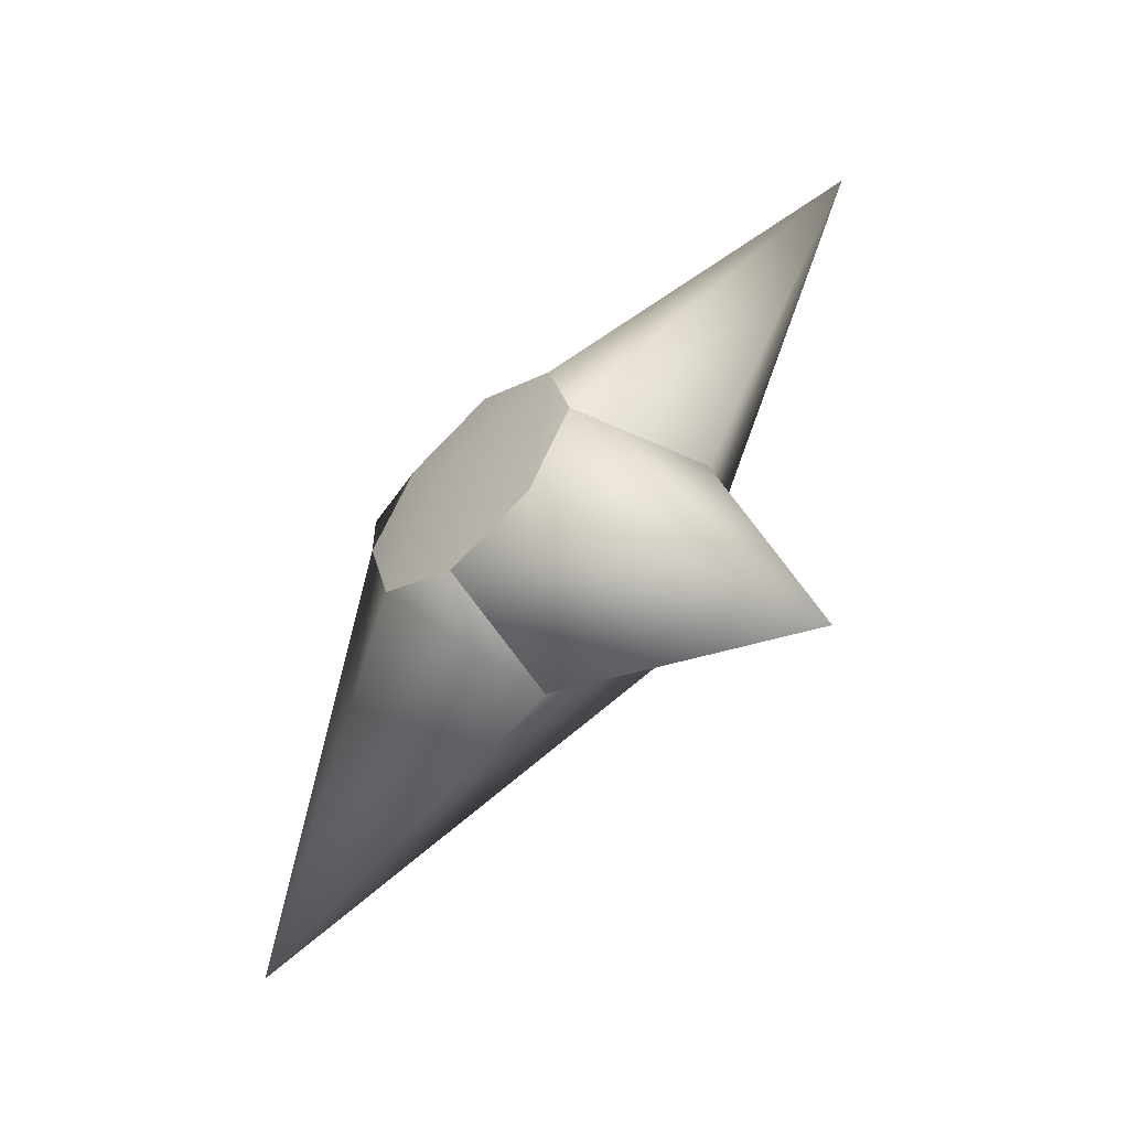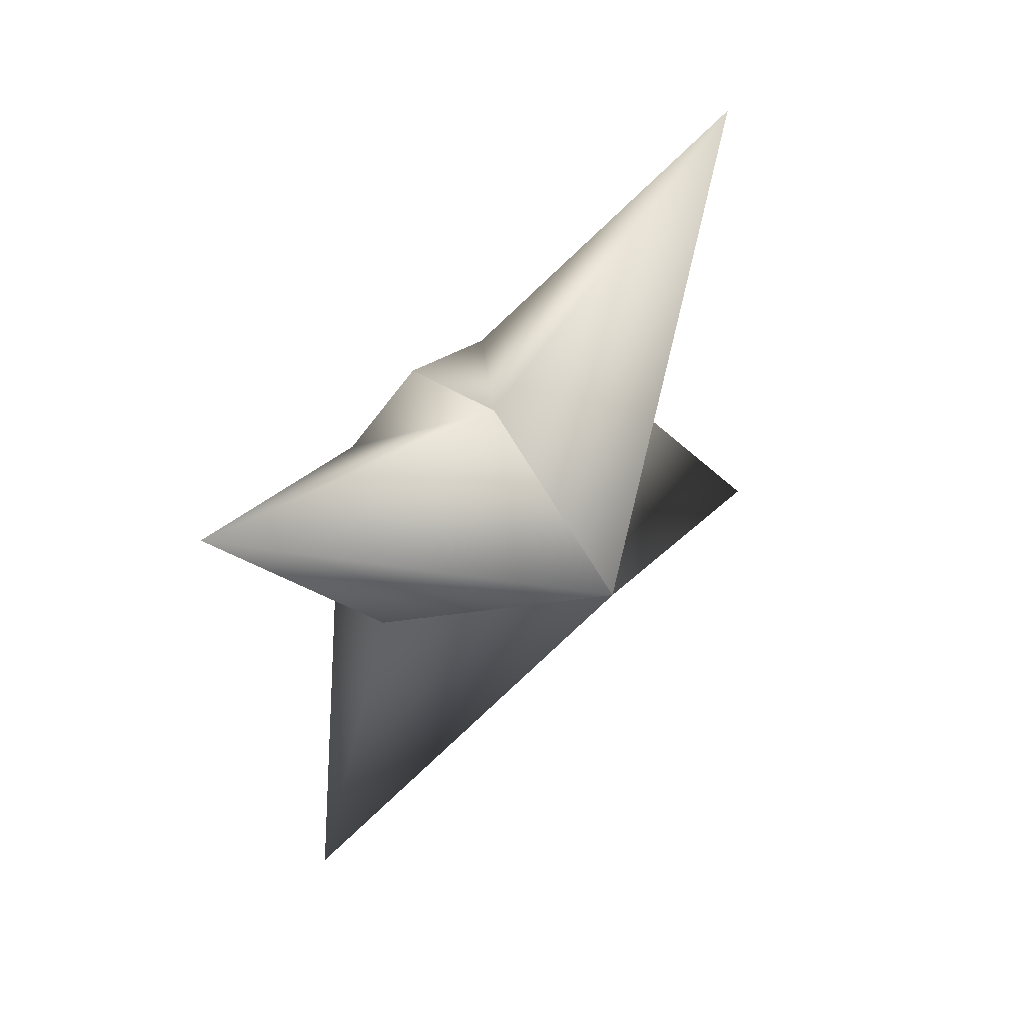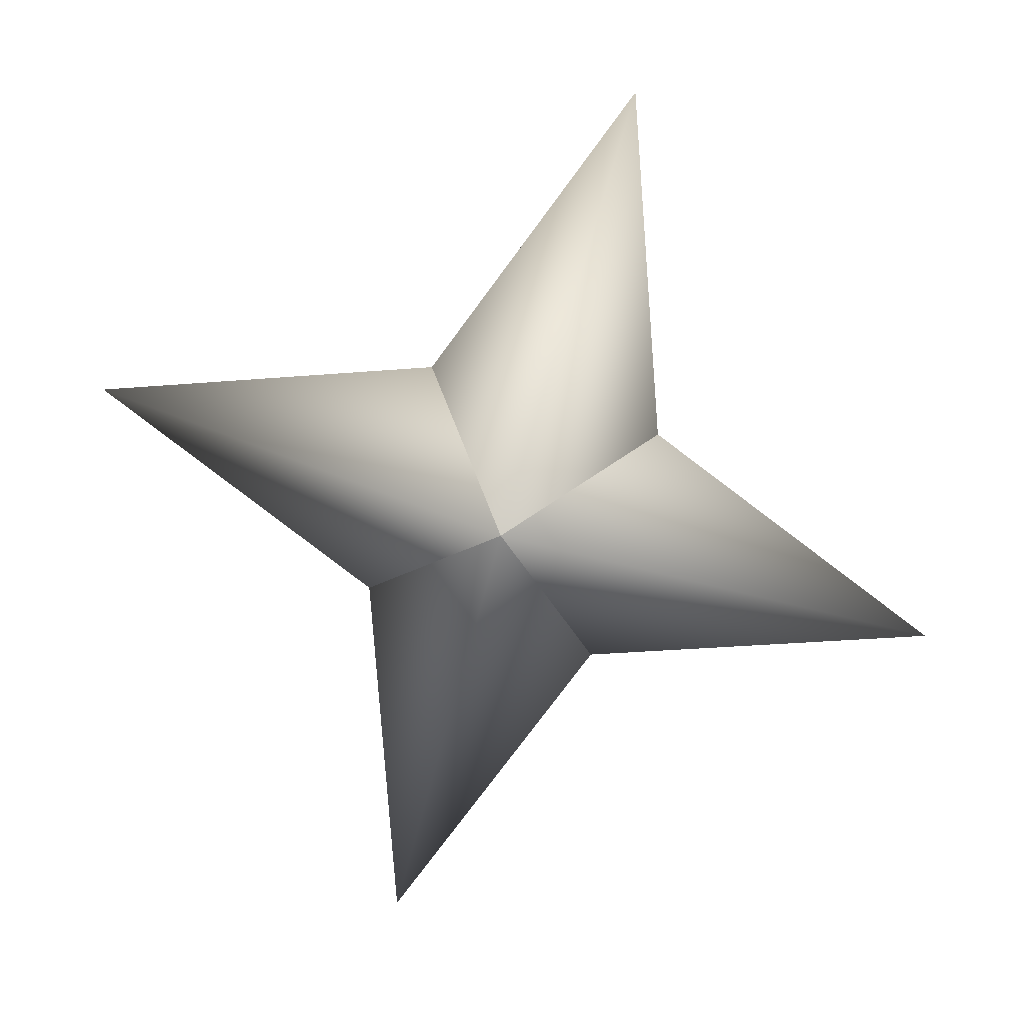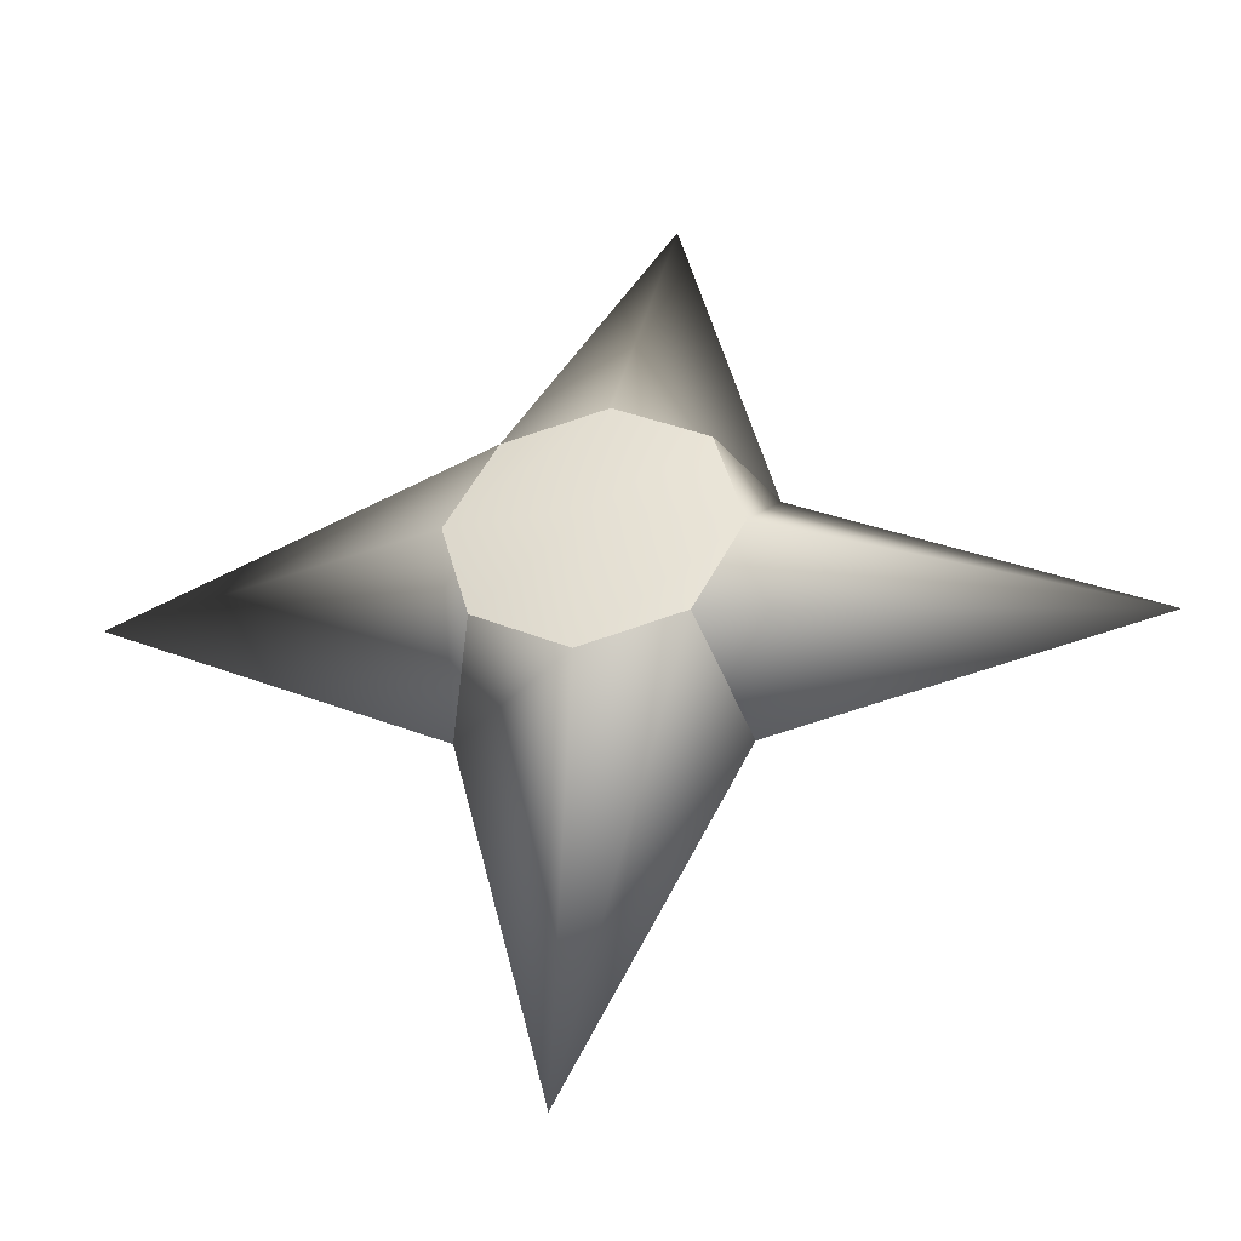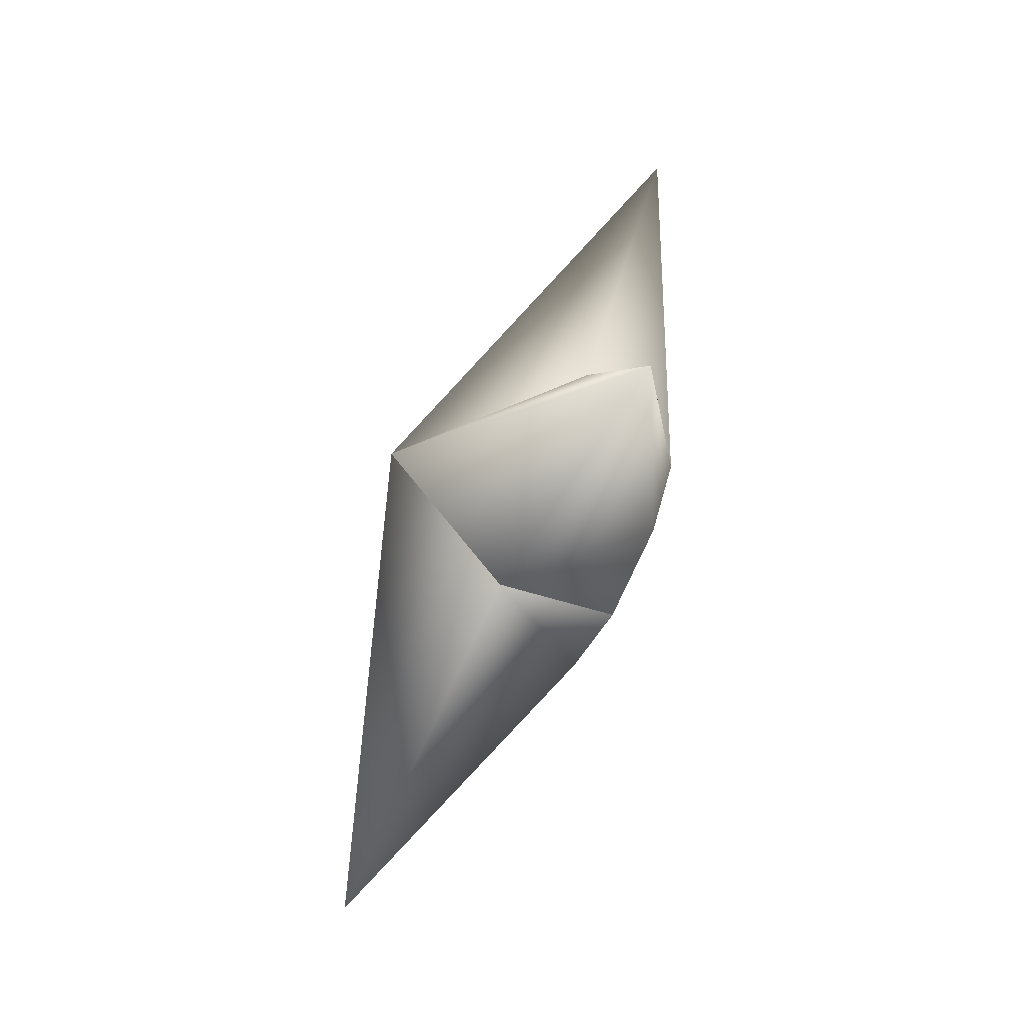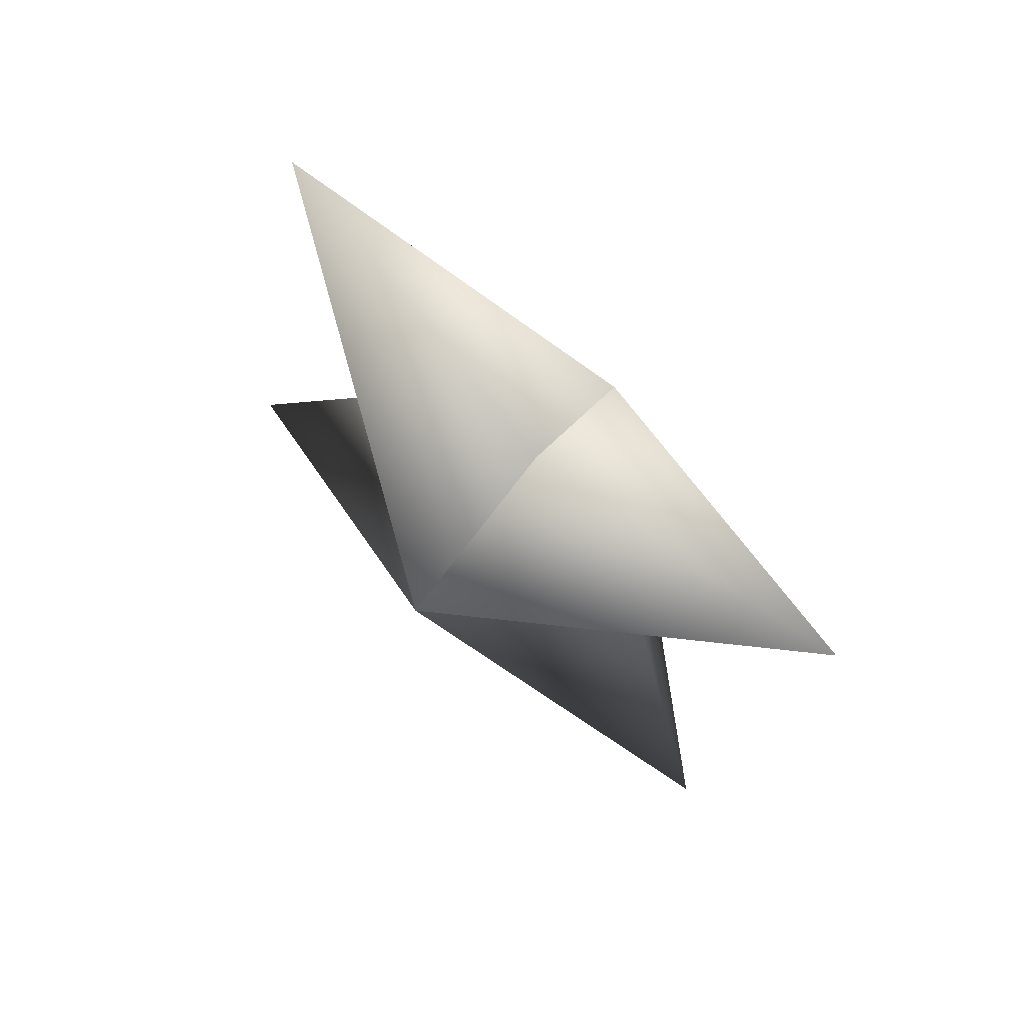
<metadata>
{"format":"obj","ext":"obj","renderer":"f3d","projection":"perspective","resolution":1024,"background":"white","views":[{"elev":76.2,"azim":-119.5,"up":"+Y"},{"elev":3.7,"azim":-119.4,"up":"+Y"},{"elev":30.9,"azim":-49.8,"up":"+Z"},{"elev":-5.6,"azim":127.8,"up":"+Y"},{"elev":52.6,"azim":51.9,"up":"+Z"},{"elev":19.9,"azim":-12.1,"up":"+Y"}]}
</metadata>
<code>
g ster195
v -1.781 -1.262 0.8473
v -1.872 1.72 -1.371
v -3.652 6.317 1.738
v -0.1167 1.72 2.318
v 0.5587 2.821 -0.2659
v 0.2159 2.33 -1.719
v 1.47 2.33 0.9163
v 0.2159 2.33 -1.719
v 0.6755 1.102 -2.584
v 1.781 1.263 -0.8473
v 0.5587 2.821 -0.2659
v 2.431 1.102 1.105
v 1.47 2.33 0.9163
v 2.548 -0.6187 -1.212
v 1.637 -0.127 -2.395
v 2.89 -0.127 0.2401
v 1.637 -0.127 -2.395
v 0.1169 -1.72 -2.318
v 3.652 -6.316 -1.738
v 2.548 -0.6187 -1.212
v 1.872 -1.72 1.371
v 2.89 -0.127 0.2401
v -1.781 -1.262 0.8473
v 1.872 -1.72 1.371
v 3.223 0.0001121 6.772
v 2.431 1.102 1.105
v 2.89 -0.127 0.2401
v -1.781 -1.262 0.8473
v 1.47 2.33 0.9163
v -0.1167 1.72 2.318
v 1.637 -0.127 -2.395
v 0.6755 1.102 -2.584
v -3.223 0.0001121 -6.772
v 0.1169 -1.72 -2.318
v -1.781 -1.262 0.8473
v -1.872 1.72 -1.371
v 0.2159 2.33 -1.719
g ster195_0
f 3 2 1
f 4 3 1
f 3 5 2
f 5 6 2
f 7 5 3
f 4 7 3
f 10 9 8
f 11 10 8
f 12 10 11
f 13 12 11
f 10 14 9
f 14 15 9
f 16 14 10
f 12 16 10
f 19 18 17
f 20 19 17
f 21 19 20
f 22 21 20
f 19 23 18
f 21 23 19
f 26 25 24
f 27 26 24
f 24 25 28
f 26 29 25
f 29 30 25
f 25 30 28
f 33 32 31
f 34 33 31
f 35 33 34
f 33 36 32
f 35 36 33
f 36 37 32

</code>
